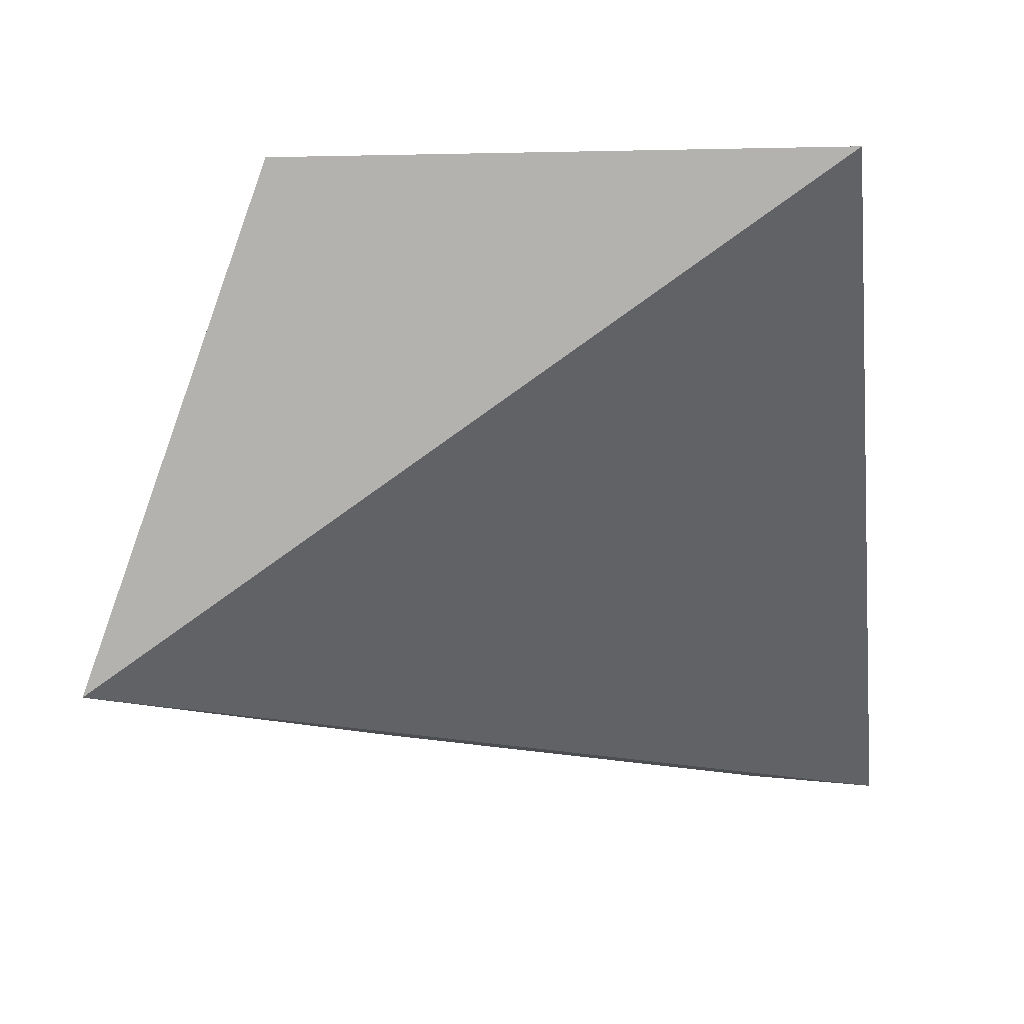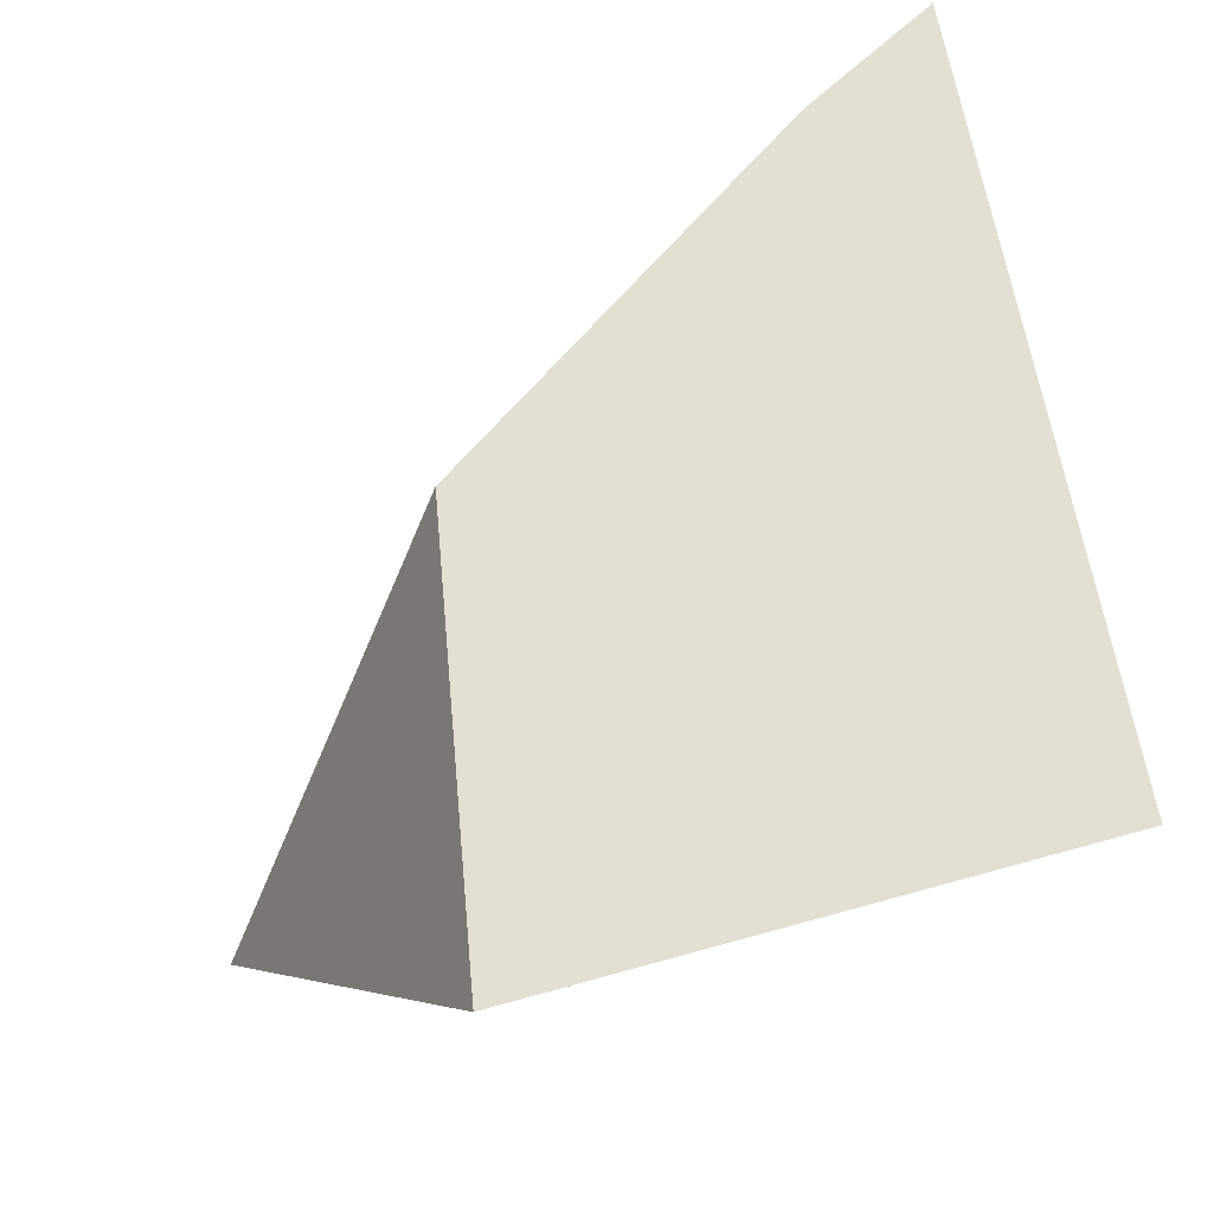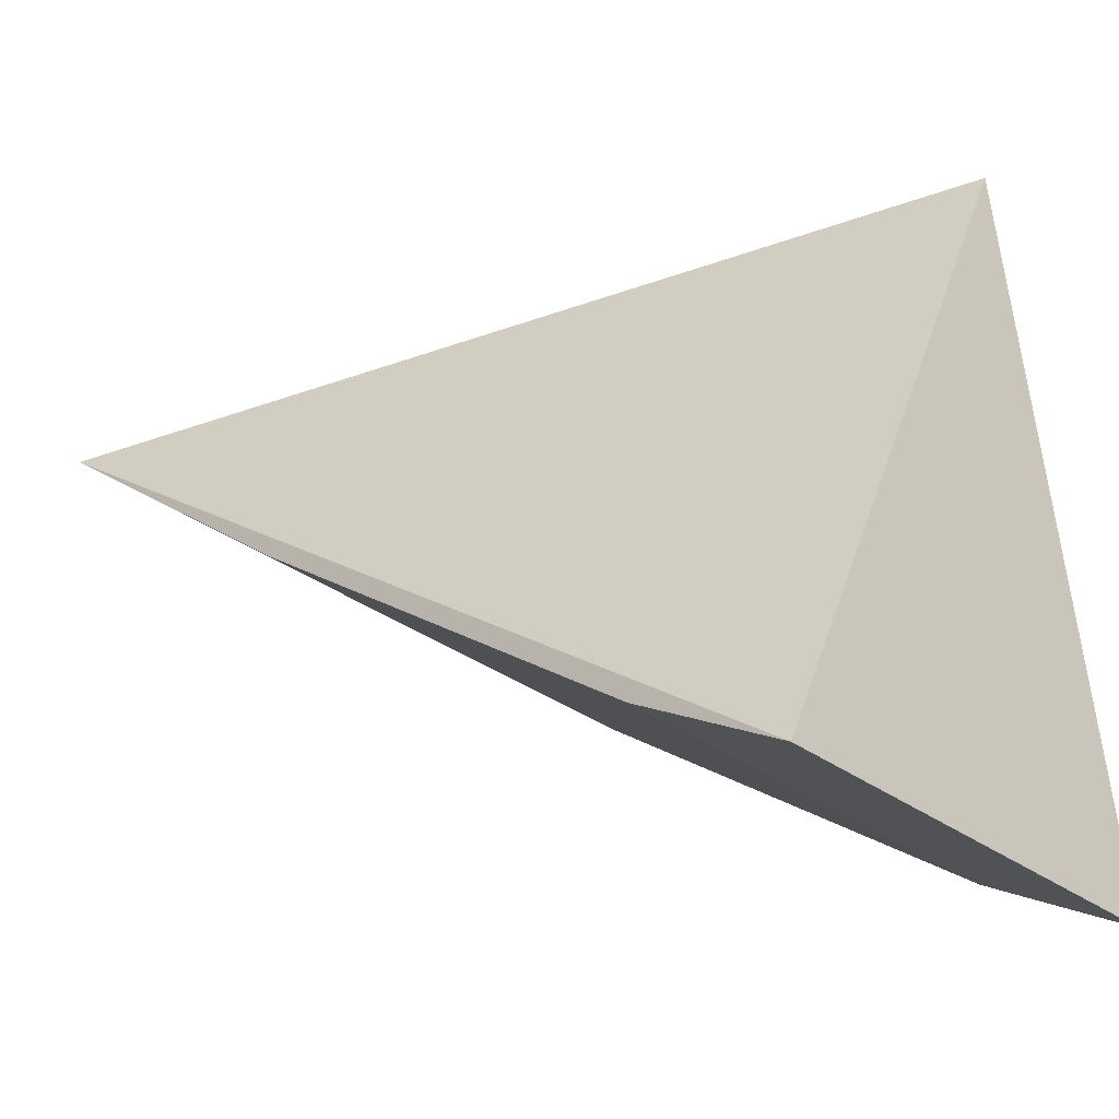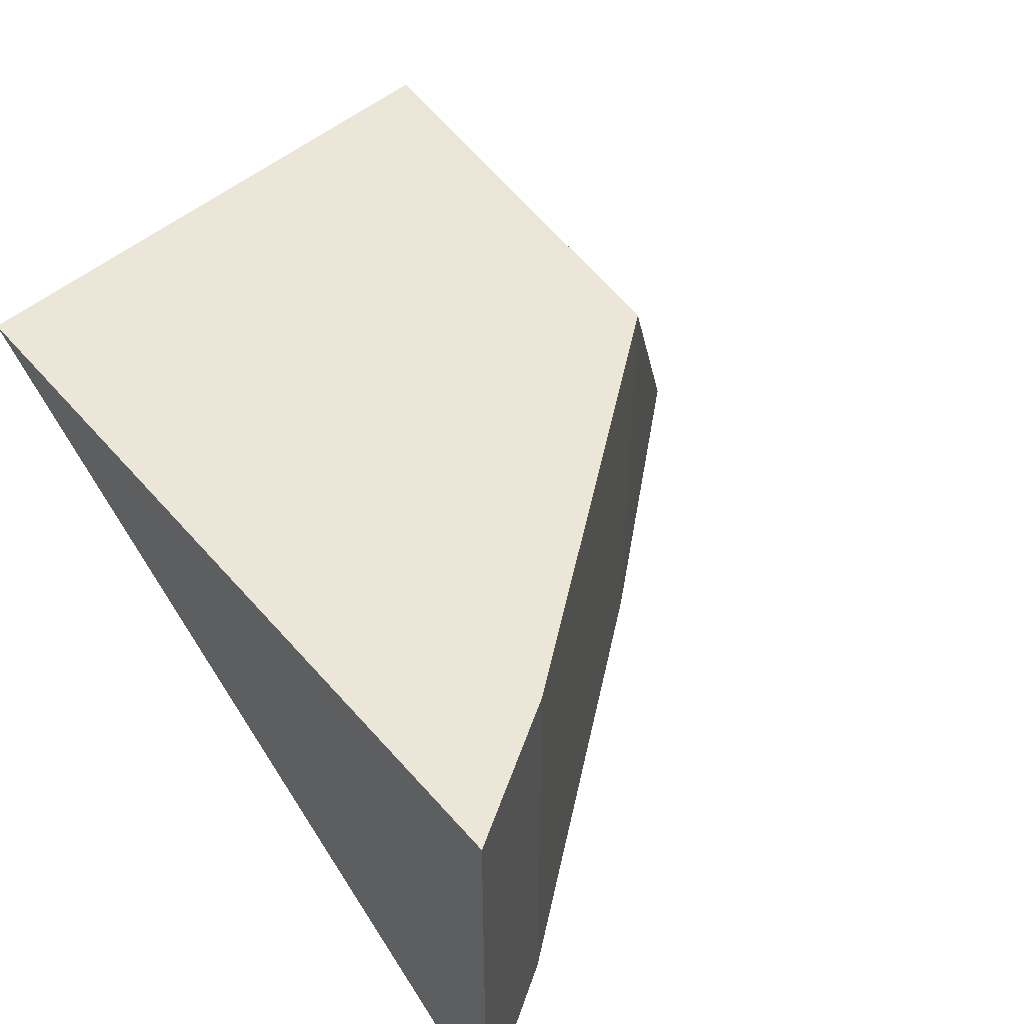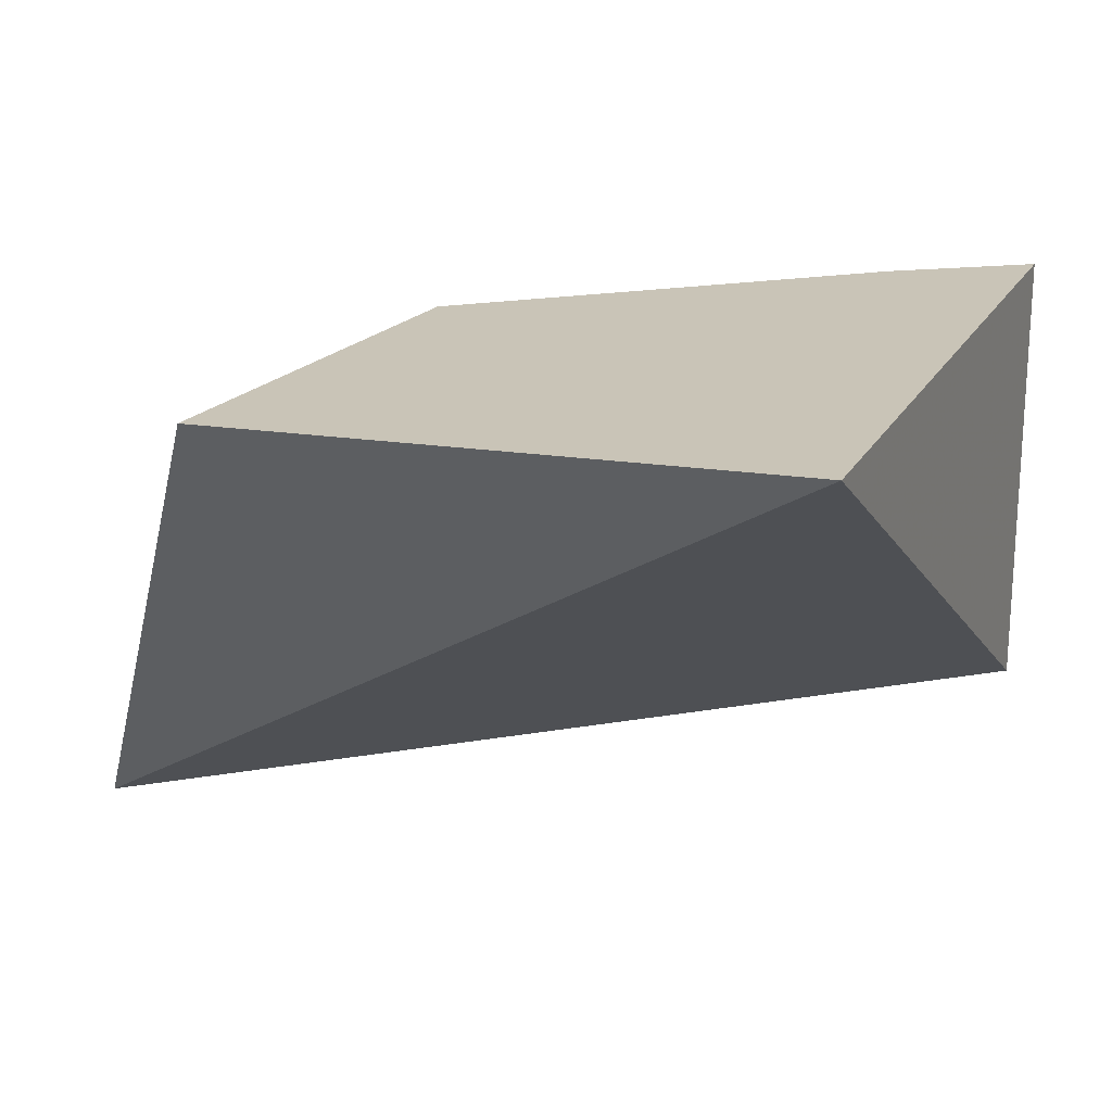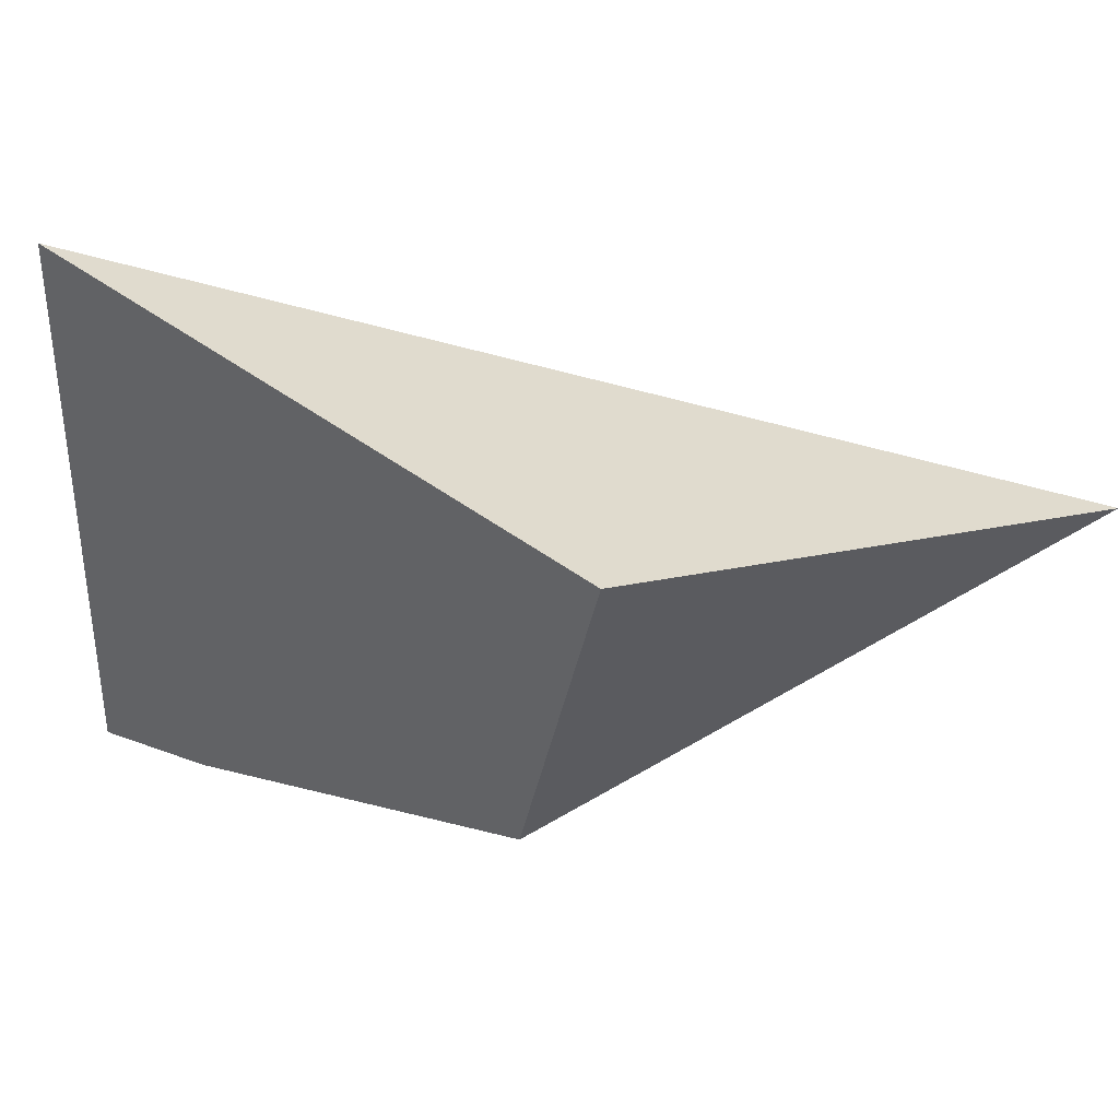
<metadata>
{"format":"obj","ext":"obj","renderer":"f3d","projection":"perspective","resolution":1024,"background":"white","views":[{"elev":-16.5,"azim":-177.6,"up":"+Z"},{"elev":66.5,"azim":164.4,"up":"+Z"},{"elev":-29.2,"azim":-138.8,"up":"+Y"},{"elev":49.1,"azim":-44.0,"up":"+Z"},{"elev":19.9,"azim":-164.1,"up":"+Z"},{"elev":53.7,"azim":37.3,"up":"+Y"}]}
</metadata>
<code>
v 0.05919 -0.07421 0.1
v 0.06246 -0.07798 0.09239
v 0.0501 -0.07421 0.1
v 0.0489 -0.08708 0.09239
v 0.05127 -0.08583 0.1
v 0.05787 -0.08137 0.1
v 0.05127 -0.08583 0.09239
v 0.0489 -0.08708 0.1
v 0.05787 -0.08137 0.09239
f 1 2 3
f 3 2 4
f 5 1 3
f 6 2 1
f 6 1 5
f 7 5 4
f 7 4 2
f 8 5 3
f 8 3 4
f 8 4 5
f 9 7 2
f 9 2 6
f 9 6 5
f 9 5 7

</code>
